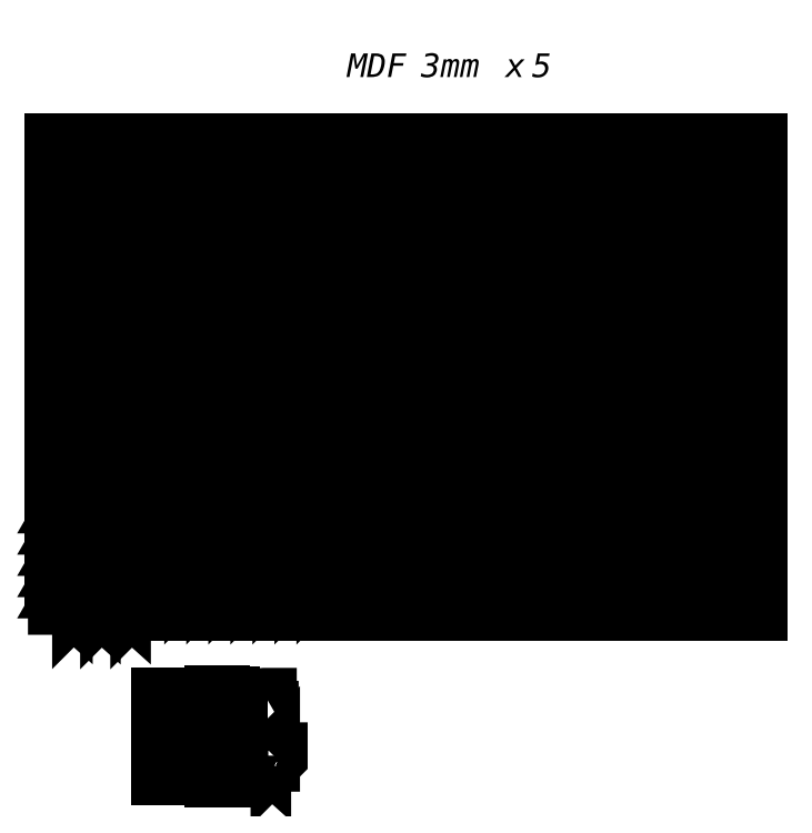
<metadata>
{"format":"dxf","ext":"dxf","renderer":"ezdxf+matplotlib","layout":"modelspace","background":"white","min_lineweight":24,"dpi":150}
</metadata>
<code>
0
SECTION
2
ENTITIES
0
LWPOLYLINE
8
0
90
       60
70
     1
43
0
10
1149
20
-200.1
10
1149
20
-208.1
10
1145
20
-208.1
10
1145
20
-200.1
10
1141
20
-200.1
10
1141
20
-208.1
10
1137
20
-208.1
10
1137
20
-188.1
10
1140
20
-188.1
10
1140
20
-184.1
10
1137
20
-184.1
10
1137
20
-176.1
10
1140
20
-176.1
10
1140
20
-172.1
10
1137
20
-172.1
10
1137
20
-164.1
10
1140
20
-164.1
10
1140
20
-160.1
10
1137
20
-160.1
10
1137
20
-140.1
10
1140
20
-140.1
10
1140
20
-136.1
10
1137
20
-136.1
10
1137
20
-128.1
10
1140
20
-128.1
10
1140
20
-124.1
10
1137
20
-124.1
10
1137
20
-115.1
10
1140
20
-115.1
10
1140
20
-108.1
10
1137
20
-108.1
10
1137
20
-104.1
10
1156
20
-104.1
10
1156
20
-108.1
10
1153
20
-108.1
10
1153
20
-115.1
10
1156
20
-115.1
10
1156
20
-124.1
10
1153
20
-124.1
10
1153
20
-128.1
10
1156
20
-128.1
10
1156
20
-136.1
10
1153
20
-136.1
10
1153
20
-140.1
10
1156
20
-140.1
10
1156
20
-160.1
10
1153
20
-160.1
10
1153
20
-164.1
10
1156
20
-164.1
10
1156
20
-172.1
10
1153
20
-172.1
10
1153
20
-176.1
10
1156
20
-176.1
10
1156
20
-184.1
10
1153
20
-184.1
10
1153
20
-188.1
10
1156
20
-188.1
10
1156
20
-208.1
10
1153
20
-208.1
10
1153
20
-200.1
0
LWPOLYLINE
8
0
90
       48
70
     1
43
0
10
1162
20
-108.1
10
1175
20
-108.1
10
1175
20
-115.1
10
1178
20
-115.1
10
1178
20
-124.1
10
1175
20
-124.1
10
1175
20
-128.1
10
1178
20
-128.1
10
1178
20
-136.1
10
1175
20
-136.1
10
1175
20
-140.1
10
1178
20
-140.1
10
1178
20
-160.1
10
1175
20
-160.1
10
1175
20
-164.1
10
1178
20
-164.1
10
1178
20
-172.1
10
1175
20
-172.1
10
1175
20
-176.1
10
1178
20
-176.1
10
1178
20
-184.1
10
1175
20
-184.1
10
1175
20
-188.1
10
1178
20
-188.1
10
1178
20
-208.1
10
1159
20
-208.1
10
1159
20
-188.1
10
1162
20
-188.1
10
1162
20
-184.1
10
1159
20
-184.1
10
1159
20
-176.1
10
1162
20
-176.1
10
1162
20
-172.1
10
1159
20
-172.1
10
1159
20
-164.1
10
1162
20
-164.1
10
1162
20
-160.1
10
1159
20
-160.1
10
1159
20
-140.1
10
1162
20
-140.1
10
1162
20
-136.1
10
1159
20
-136.1
10
1159
20
-128.1
10
1162
20
-128.1
10
1162
20
-124.1
10
1159
20
-124.1
10
1159
20
-115.1
10
1162
20
-115.1
0
LWPOLYLINE
8
0
90
        4
70
     1
43
0
10
1170
20
-125.1
10
1170
20
-115.2
10
1167
20
-115.2
10
1167
20
-125.1
0
LWPOLYLINE
8
0
90
       64
70
     1
43
0
10
1212
20
-101.5
10
1212
20
-107.6
10
1209
20
-107.6
10
1209
20
-113.5
10
1215
20
-113.5
10
1215
20
-101.5
10
1218
20
-101.5
10
1218
20
-121.4
10
1221
20
-121.4
10
1221
20
-125.6
10
1218
20
-125.6
10
1218
20
-133.4
10
1221
20
-133.4
10
1221
20
-137.6
10
1218
20
-137.6
10
1218
20
-145.4
10
1221
20
-145.4
10
1221
20
-149.6
10
1218
20
-149.6
10
1218
20
-169.4
10
1221
20
-169.4
10
1221
20
-173.6
10
1218
20
-173.6
10
1218
20
-181.4
10
1221
20
-181.4
10
1221
20
-185.6
10
1218
20
-185.6
10
1218
20
-194.5
10
1216
20
-194.5
10
1216
20
-197.5
10
1221
20
-197.5
10
1221
20
-201.5
10
1218
20
-201.5
10
1218
20
-205.5
10
1212
20
-205.5
10
1212
20
-210.7
10
1205
20
-210.7
10
1205
20
-201.5
10
1202
20
-201.5
10
1202
20
-197.5
10
1208
20
-197.5
10
1208
20
-194.5
10
1205
20
-194.5
10
1205
20
-185.6
10
1202
20
-185.6
10
1202
20
-181.4
10
1205
20
-181.4
10
1205
20
-173.6
10
1202
20
-173.6
10
1202
20
-169.4
10
1205
20
-169.4
10
1205
20
-149.6
10
1202
20
-149.6
10
1202
20
-145.4
10
1205
20
-145.4
10
1205
20
-137.6
10
1202
20
-137.6
10
1202
20
-133.4
10
1205
20
-133.4
10
1205
20
-125.6
10
1202
20
-125.6
10
1202
20
-121.4
10
1205
20
-121.4
10
1205
20
-101.5
0
LWPOLYLINE
8
0
90
       64
70
     1
43
0
10
1231
20
-205.5
10
1231
20
-211.6
10
1224
20
-211.6
10
1224
20
-191.7
10
1221
20
-191.7
10
1221
20
-187.5
10
1224
20
-187.5
10
1224
20
-179.7
10
1221
20
-179.7
10
1221
20
-175.5
10
1224
20
-175.5
10
1224
20
-167.7
10
1221
20
-167.7
10
1221
20
-163.5
10
1224
20
-163.5
10
1224
20
-143.7
10
1221
20
-143.7
10
1221
20
-139.5
10
1224
20
-139.5
10
1224
20
-131.7
10
1221
20
-131.7
10
1221
20
-127.5
10
1224
20
-127.5
10
1224
20
-118.6
10
1227
20
-118.6
10
1227
20
-115.6
10
1221
20
-115.6
10
1221
20
-111.6
10
1224
20
-111.6
10
1224
20
-102.4
10
1231
20
-102.4
10
1231
20
-107.6
10
1237
20
-107.6
10
1237
20
-111.6
10
1240
20
-111.6
10
1240
20
-115.6
10
1235
20
-115.6
10
1235
20
-118.6
10
1237
20
-118.6
10
1237
20
-127.5
10
1240
20
-127.5
10
1240
20
-131.7
10
1237
20
-131.7
10
1237
20
-139.5
10
1240
20
-139.5
10
1240
20
-143.7
10
1237
20
-143.7
10
1237
20
-163.5
10
1240
20
-163.5
10
1240
20
-167.7
10
1237
20
-167.7
10
1237
20
-175.5
10
1240
20
-175.5
10
1240
20
-179.7
10
1237
20
-179.7
10
1237
20
-187.5
10
1240
20
-187.5
10
1240
20
-191.7
10
1237
20
-191.7
10
1237
20
-211.6
10
1234
20
-211.6
10
1234
20
-199.6
10
1228
20
-199.6
10
1228
20
-205.5
0
LWPOLYLINE
8
0
90
       20
70
     1
43
0
10
1272
20
-125
42
-0.4142
10
1271
20
-124
10
1271
20
-114
42
1.863
10
1270
20
-114
10
1270
20
-124.5
42
0.4142
10
1271
20
-125.5
10
1278
20
-125.5
10
1278
20
-121
10
1280
20
-121
10
1280
20
-128.7
10
1266
20
-128.7
10
1267
20
-126.4
10
1267
20
-110.9
42
-0.123
10
1268
20
-110
10
1270
20
-105.5
42
-0.2771
10
1272
20
-104.4
10
1278
20
-104.4
10
1278
20
-114.4
10
1275
20
-114.4
10
1275
20
-125
0
LWPOLYLINE
8
0
90
       12
70
     1
43
0
10
1277
20
-189.2
10
1277
20
-183.7
10
1280
20
-183.7
10
1280
20
-179.4
10
1282
20
-177.4
10
1282
20
-191.2
10
1259
20
-191.2
10
1259
20
-177.7
10
1261
20
-179.4
10
1261
20
-183.7
10
1264
20
-183.7
10
1264
20
-189.2
0
LWPOLYLINE
8
0
90
       12
70
     1
43
0
10
1286
20
-180.7
10
1286
20
-175.6
10
1273
20
-175.6
10
1273
20
-180.7
10
1270
20
-180.7
10
1270
20
-184.9
10
1268
20
-183.1
10
1268
20
-173.6
10
1291
20
-173.6
10
1291
20
-182.9
10
1289
20
-184.9
10
1289
20
-180.7
0
LWPOLYLINE
8
0
90
        4
70
     1
43
0
10
1002
20
0
10
1902
20
0
10
1902
20
600
10
1002
20
600
0
MTEXT
8
0
10
1377
20
711.8
30
0
40
30
41
344.7
46
0
71
     1
72
     5
1
{\fArial|b0|i0|c0|p34;MDF 3mm x 5}
73
     1
44
1
0
MTEXT
8
0
10
1145
20
-85.47
30
0
40
10
41
28.52
46
0
71
     1
72
     5
1
{\fArial|b0|i0|c0|p34;50}
73
     1
44
1
0
INSERT
8
0
2
*U12
10
1025
20
493.3
30
0
0
INSERT
8
0
2
*U14
10
1023
20
331.7
30
0
0
MTEXT
8
0
10
1214
20
-80.21
30
0
40
10
41
28.52
46
0
71
     1
72
     5
1
{\fArial|b0|i0|c0|p34;50}
73
     1
44
1
0
INSERT
8
0
2
*U16
10
1019
20
149.3
30
0
0
MTEXT
8
0
10
1265
20
-81.52
30
0
40
10
41
28.52
46
0
71
     1
72
     5
1
{\fArial|b0|i0|c0|p34;50}
73
     1
44
1
0
INSERT
8
0
2
*U18
10
1161
20
137.2
30
0
0
MTEXT
8
0
10
1266
20
-153
30
0
40
10
41
28.52
46
0
71
     1
72
     5
1
{\fArial|b0|i0|c0|p34;50}
73
     1
44
1
0
INSERT
8
0
2
*U20
10
1427
20
140.8
30
0
0
LWPOLYLINE
8
0
90
       60
70
     1
43
0
10
1383
20
18.41
10
1375
20
18.41
10
1375
20
22.41
10
1383
20
22.41
10
1383
20
26.41
10
1375
20
26.41
10
1375
20
29.91
10
1395
20
29.91
10
1395
20
26.91
10
1399
20
26.91
10
1399
20
29.91
10
1407
20
29.91
10
1407
20
26.91
10
1411
20
26.91
10
1411
20
29.91
10
1419
20
29.91
10
1419
20
26.91
10
1423
20
26.91
10
1423
20
29.91
10
1443
20
29.91
10
1443
20
26.91
10
1447
20
26.91
10
1447
20
29.91
10
1455
20
29.91
10
1455
20
26.91
10
1459
20
26.91
10
1459
20
29.91
10
1468
20
29.91
10
1468
20
26.91
10
1475
20
26.91
10
1475
20
29.91
10
1479
20
29.91
10
1479
20
10.91
10
1475
20
10.91
10
1475
20
13.91
10
1468
20
13.91
10
1468
20
10.91
10
1459
20
10.91
10
1459
20
13.91
10
1455
20
13.91
10
1455
20
10.91
10
1447
20
10.91
10
1447
20
13.91
10
1443
20
13.91
10
1443
20
10.91
10
1423
20
10.91
10
1423
20
13.91
10
1419
20
13.91
10
1419
20
10.91
10
1411
20
10.91
10
1411
20
13.91
10
1407
20
13.91
10
1407
20
10.91
10
1399
20
10.91
10
1399
20
13.91
10
1395
20
13.91
10
1395
20
10.91
10
1375
20
10.91
10
1375
20
14.41
10
1383
20
14.41
0
LWPOLYLINE
8
0
90
       48
70
     1
43
0
10
1581
20
26.91
10
1581
20
13.91
10
1574
20
13.91
10
1574
20
10.91
10
1565
20
10.91
10
1565
20
13.91
10
1561
20
13.91
10
1561
20
10.91
10
1553
20
10.91
10
1553
20
13.91
10
1549
20
13.91
10
1549
20
10.91
10
1529
20
10.91
10
1529
20
13.91
10
1525
20
13.91
10
1525
20
10.91
10
1517
20
10.91
10
1517
20
13.91
10
1513
20
13.91
10
1513
20
10.91
10
1505
20
10.91
10
1505
20
13.91
10
1501
20
13.91
10
1501
20
10.91
10
1481
20
10.91
10
1481
20
29.91
10
1501
20
29.91
10
1501
20
26.91
10
1505
20
26.91
10
1505
20
29.91
10
1513
20
29.91
10
1513
20
26.91
10
1517
20
26.91
10
1517
20
29.91
10
1525
20
29.91
10
1525
20
26.91
10
1529
20
26.91
10
1529
20
29.91
10
1549
20
29.91
10
1549
20
26.91
10
1553
20
26.91
10
1553
20
29.91
10
1561
20
29.91
10
1561
20
26.91
10
1565
20
26.91
10
1565
20
29.91
10
1574
20
29.91
10
1574
20
26.91
0
LWPOLYLINE
8
0
90
        4
70
     1
43
0
10
1564
20
18.91
10
1574
20
18.91
10
1574
20
21.91
10
1564
20
21.91
0
INSERT
8
0
2
*U22
10
1749
20
142.1
30
0
0
LWPOLYLINE
8
0
90
       64
70
     1
43
0
10
1817
20
158.4
10
1817
20
152.3
10
1814
20
152.3
10
1814
20
146.4
10
1820
20
146.4
10
1820
20
158.4
10
1823
20
158.4
10
1823
20
138.6
10
1826
20
138.6
10
1826
20
134.3
10
1823
20
134.3
10
1823
20
126.6
10
1826
20
126.6
10
1826
20
122.3
10
1823
20
122.3
10
1823
20
114.6
10
1826
20
114.6
10
1826
20
110.3
10
1823
20
110.3
10
1823
20
90.55
10
1826
20
90.55
10
1826
20
86.3
10
1823
20
86.3
10
1823
20
78.55
10
1826
20
78.55
10
1826
20
74.3
10
1823
20
74.3
10
1823
20
65.43
10
1821
20
65.43
10
1821
20
62.43
10
1826
20
62.43
10
1826
20
58.43
10
1823
20
58.43
10
1823
20
54.43
10
1817
20
54.43
10
1817
20
49.23
10
1810
20
49.23
10
1810
20
58.43
10
1807
20
58.43
10
1807
20
62.43
10
1813
20
62.43
10
1813
20
65.43
10
1810
20
65.43
10
1810
20
74.3
10
1807
20
74.3
10
1807
20
78.55
10
1810
20
78.55
10
1810
20
86.3
10
1807
20
86.3
10
1807
20
90.55
10
1810
20
90.55
10
1810
20
110.3
10
1807
20
110.3
10
1807
20
114.6
10
1810
20
114.6
10
1810
20
122.3
10
1807
20
122.3
10
1807
20
126.6
10
1810
20
126.6
10
1810
20
134.3
10
1807
20
134.3
10
1807
20
138.6
10
1810
20
138.6
10
1810
20
158.4
0
LWPOLYLINE
8
0
90
       64
70
     1
43
0
10
1836
20
54.42
10
1836
20
48.29
10
1829
20
48.29
10
1829
20
68.17
10
1826
20
68.17
10
1826
20
72.42
10
1829
20
72.42
10
1829
20
80.17
10
1826
20
80.17
10
1826
20
84.42
10
1829
20
84.42
10
1829
20
92.17
10
1826
20
92.17
10
1826
20
96.42
10
1829
20
96.42
10
1829
20
116.2
10
1826
20
116.2
10
1826
20
120.4
10
1829
20
120.4
10
1829
20
128.2
10
1826
20
128.2
10
1826
20
132.4
10
1829
20
132.4
10
1829
20
141.3
10
1832
20
141.3
10
1832
20
144.3
10
1826
20
144.3
10
1826
20
148.3
10
1829
20
148.3
10
1829
20
157.5
10
1836
20
157.5
10
1836
20
152.3
10
1842
20
152.3
10
1842
20
148.3
10
1845
20
148.3
10
1845
20
144.3
10
1840
20
144.3
10
1840
20
141.3
10
1842
20
141.3
10
1842
20
132.4
10
1845
20
132.4
10
1845
20
128.2
10
1842
20
128.2
10
1842
20
120.4
10
1845
20
120.4
10
1845
20
116.2
10
1842
20
116.2
10
1842
20
96.42
10
1845
20
96.42
10
1845
20
92.17
10
1842
20
92.17
10
1842
20
84.42
10
1845
20
84.42
10
1845
20
80.17
10
1842
20
80.17
10
1842
20
72.42
10
1845
20
72.42
10
1845
20
68.17
10
1842
20
68.17
10
1842
20
48.29
10
1839
20
48.29
10
1839
20
60.29
10
1833
20
60.29
10
1833
20
54.42
0
LWPOLYLINE
8
0
90
       64
70
     1
43
0
10
1855
20
158.4
10
1855
20
152.3
10
1852
20
152.3
10
1852
20
146.4
10
1858
20
146.4
10
1858
20
158.4
10
1861
20
158.4
10
1861
20
138.6
10
1864
20
138.6
10
1864
20
134.3
10
1861
20
134.3
10
1861
20
126.6
10
1864
20
126.6
10
1864
20
122.3
10
1861
20
122.3
10
1861
20
114.6
10
1864
20
114.6
10
1864
20
110.3
10
1861
20
110.3
10
1861
20
90.55
10
1864
20
90.55
10
1864
20
86.3
10
1861
20
86.3
10
1861
20
78.55
10
1864
20
78.55
10
1864
20
74.3
10
1861
20
74.3
10
1861
20
65.43
10
1859
20
65.43
10
1859
20
62.43
10
1864
20
62.43
10
1864
20
58.43
10
1861
20
58.43
10
1861
20
54.43
10
1855
20
54.43
10
1855
20
49.23
10
1848
20
49.23
10
1848
20
58.43
10
1845
20
58.43
10
1845
20
62.43
10
1851
20
62.43
10
1851
20
65.43
10
1848
20
65.43
10
1848
20
74.3
10
1845
20
74.3
10
1845
20
78.55
10
1848
20
78.55
10
1848
20
86.3
10
1845
20
86.3
10
1845
20
90.55
10
1848
20
90.55
10
1848
20
110.3
10
1845
20
110.3
10
1845
20
114.6
10
1848
20
114.6
10
1848
20
122.3
10
1845
20
122.3
10
1845
20
126.6
10
1848
20
126.6
10
1848
20
134.3
10
1845
20
134.3
10
1845
20
138.6
10
1848
20
138.6
10
1848
20
158.4
0
LWPOLYLINE
8
0
90
       64
70
     1
43
0
10
1874
20
54.42
10
1874
20
48.29
10
1867
20
48.29
10
1867
20
68.17
10
1864
20
68.17
10
1864
20
72.42
10
1867
20
72.42
10
1867
20
80.17
10
1864
20
80.17
10
1864
20
84.42
10
1867
20
84.42
10
1867
20
92.17
10
1864
20
92.17
10
1864
20
96.42
10
1867
20
96.42
10
1867
20
116.2
10
1864
20
116.2
10
1864
20
120.4
10
1867
20
120.4
10
1867
20
128.2
10
1864
20
128.2
10
1864
20
132.4
10
1867
20
132.4
10
1867
20
141.3
10
1870
20
141.3
10
1870
20
144.3
10
1864
20
144.3
10
1864
20
148.3
10
1867
20
148.3
10
1867
20
157.5
10
1874
20
157.5
10
1874
20
152.3
10
1880
20
152.3
10
1880
20
148.3
10
1883
20
148.3
10
1883
20
144.3
10
1878
20
144.3
10
1878
20
141.3
10
1880
20
141.3
10
1880
20
132.4
10
1883
20
132.4
10
1883
20
128.2
10
1880
20
128.2
10
1880
20
120.4
10
1883
20
120.4
10
1883
20
116.2
10
1880
20
116.2
10
1880
20
96.42
10
1883
20
96.42
10
1883
20
92.17
10
1880
20
92.17
10
1880
20
84.42
10
1883
20
84.42
10
1883
20
80.17
10
1880
20
80.17
10
1880
20
72.42
10
1883
20
72.42
10
1883
20
68.17
10
1880
20
68.17
10
1880
20
48.29
10
1877
20
48.29
10
1877
20
60.29
10
1871
20
60.29
10
1871
20
54.42
0
LWPOLYLINE
8
0
90
       64
70
     1
43
0
10
1871
20
386.5
10
1871
20
380.4
10
1868
20
380.4
10
1868
20
374.5
10
1874
20
374.5
10
1874
20
386.5
10
1877
20
386.5
10
1877
20
366.7
10
1880
20
366.7
10
1880
20
362.4
10
1877
20
362.4
10
1877
20
354.7
10
1880
20
354.7
10
1880
20
350.4
10
1877
20
350.4
10
1877
20
342.7
10
1880
20
342.7
10
1880
20
338.4
10
1877
20
338.4
10
1877
20
318.7
10
1880
20
318.7
10
1880
20
314.4
10
1877
20
314.4
10
1877
20
306.7
10
1880
20
306.7
10
1880
20
302.4
10
1877
20
302.4
10
1877
20
293.5
10
1875
20
293.5
10
1875
20
290.5
10
1880
20
290.5
10
1880
20
286.5
10
1877
20
286.5
10
1877
20
282.5
10
1871
20
282.5
10
1871
20
277.3
10
1864
20
277.3
10
1864
20
286.5
10
1861
20
286.5
10
1861
20
290.5
10
1867
20
290.5
10
1867
20
293.5
10
1864
20
293.5
10
1864
20
302.4
10
1861
20
302.4
10
1861
20
306.7
10
1864
20
306.7
10
1864
20
314.4
10
1861
20
314.4
10
1861
20
318.7
10
1864
20
318.7
10
1864
20
338.4
10
1861
20
338.4
10
1861
20
342.7
10
1864
20
342.7
10
1864
20
350.4
10
1861
20
350.4
10
1861
20
354.7
10
1864
20
354.7
10
1864
20
362.4
10
1861
20
362.4
10
1861
20
366.7
10
1864
20
366.7
10
1864
20
386.5
0
LWPOLYLINE
8
0
90
       64
70
     1
43
0
10
1890
20
282.5
10
1890
20
276.4
10
1883
20
276.4
10
1883
20
296.3
10
1880
20
296.3
10
1880
20
300.5
10
1883
20
300.5
10
1883
20
308.3
10
1880
20
308.3
10
1880
20
312.5
10
1883
20
312.5
10
1883
20
320.3
10
1880
20
320.3
10
1880
20
324.5
10
1883
20
324.5
10
1883
20
344.3
10
1880
20
344.3
10
1880
20
348.5
10
1883
20
348.5
10
1883
20
356.3
10
1880
20
356.3
10
1880
20
360.5
10
1883
20
360.5
10
1883
20
369.4
10
1886
20
369.4
10
1886
20
372.4
10
1880
20
372.4
10
1880
20
376.4
10
1883
20
376.4
10
1883
20
385.6
10
1890
20
385.6
10
1890
20
380.4
10
1896
20
380.4
10
1896
20
376.4
10
1899
20
376.4
10
1899
20
372.4
10
1894
20
372.4
10
1894
20
369.4
10
1896
20
369.4
10
1896
20
360.5
10
1899
20
360.5
10
1899
20
356.3
10
1896
20
356.3
10
1896
20
348.5
10
1899
20
348.5
10
1899
20
344.3
10
1896
20
344.3
10
1896
20
324.5
10
1899
20
324.5
10
1899
20
320.3
10
1896
20
320.3
10
1896
20
312.5
10
1899
20
312.5
10
1899
20
308.3
10
1896
20
308.3
10
1896
20
300.5
10
1899
20
300.5
10
1899
20
296.3
10
1896
20
296.3
10
1896
20
276.4
10
1893
20
276.4
10
1893
20
288.4
10
1887
20
288.4
10
1887
20
282.5
0
LWPOLYLINE
8
0
90
       64
70
     1
43
0
10
1871
20
273.3
10
1871
20
267.1
10
1868
20
267.1
10
1868
20
261.3
10
1874
20
261.3
10
1874
20
273.3
10
1877
20
273.3
10
1877
20
253.4
10
1880
20
253.4
10
1880
20
249.1
10
1877
20
249.1
10
1877
20
241.4
10
1880
20
241.4
10
1880
20
237.1
10
1877
20
237.1
10
1877
20
229.4
10
1880
20
229.4
10
1880
20
225.1
10
1877
20
225.1
10
1877
20
205.4
10
1880
20
205.4
10
1880
20
201.1
10
1877
20
201.1
10
1877
20
193.4
10
1880
20
193.4
10
1880
20
189.1
10
1877
20
189.1
10
1877
20
180.3
10
1875
20
180.3
10
1875
20
177.3
10
1880
20
177.3
10
1880
20
173.3
10
1877
20
173.3
10
1877
20
169.3
10
1871
20
169.3
10
1871
20
164.1
10
1864
20
164.1
10
1864
20
173.3
10
1861
20
173.3
10
1861
20
177.3
10
1867
20
177.3
10
1867
20
180.3
10
1864
20
180.3
10
1864
20
189.1
10
1861
20
189.1
10
1861
20
193.4
10
1864
20
193.4
10
1864
20
201.1
10
1861
20
201.1
10
1861
20
205.4
10
1864
20
205.4
10
1864
20
225.1
10
1861
20
225.1
10
1861
20
229.4
10
1864
20
229.4
10
1864
20
237.1
10
1861
20
237.1
10
1861
20
241.4
10
1864
20
241.4
10
1864
20
249.1
10
1861
20
249.1
10
1861
20
253.4
10
1864
20
253.4
10
1864
20
273.3
0
LWPOLYLINE
8
0
90
       64
70
     1
43
0
10
1890
20
169.2
10
1890
20
163.1
10
1883
20
163.1
10
1883
20
183
10
1880
20
183
10
1880
20
187.2
10
1883
20
187.2
10
1883
20
195
10
1880
20
195
10
1880
20
199.2
10
1883
20
199.2
10
1883
20
207
10
1880
20
207
10
1880
20
211.2
10
1883
20
211.2
10
1883
20
231
10
1880
20
231
10
1880
20
235.2
10
1883
20
235.2
10
1883
20
243
10
1880
20
243
10
1880
20
247.2
10
1883
20
247.2
10
1883
20
256.1
10
1886
20
256.1
10
1886
20
259.1
10
1880
20
259.1
10
1880
20
263.1
10
1883
20
263.1
10
1883
20
272.3
10
1890
20
272.3
10
1890
20
267.1
10
1896
20
267.1
10
1896
20
263.1
10
1899
20
263.1
10
1899
20
259.1
10
1894
20
259.1
10
1894
20
256.1
10
1896
20
256.1
10
1896
20
247.2
10
1899
20
247.2
10
1899
20
243
10
1896
20
243
10
1896
20
235.2
10
1899
20
235.2
10
1899
20
231
10
1896
20
231
10
1896
20
211.2
10
1899
20
211.2
10
1899
20
207
10
1896
20
207
10
1896
20
199.2
10
1899
20
199.2
10
1899
20
195
10
1896
20
195
10
1896
20
187.2
10
1899
20
187.2
10
1899
20
183
10
1896
20
183
10
1896
20
163.1
10
1893
20
163.1
10
1893
20
175.1
10
1887
20
175.1
10
1887
20
169.2
0
LWPOLYLINE
8
0
90
       12
70
     1
43
0
10
1024
20
10.2
10
1024
20
15.7
10
1027
20
15.7
10
1027
20
19.93
10
1029
20
21.93
10
1029
20
8.196
10
1006
20
8.196
10
1006
20
21.73
10
1008
20
19.93
10
1008
20
15.7
10
1011
20
15.7
10
1011
20
10.2
0
LWPOLYLINE
8
0
90
       12
70
     1
43
0
10
1034
20
18.73
10
1034
20
23.75
10
1021
20
23.75
10
1021
20
18.73
10
1018
20
18.73
10
1018
20
14.49
10
1016
20
16.28
10
1016
20
25.75
10
1039
20
25.75
10
1039
20
16.49
10
1037
20
14.49
10
1037
20
18.73
0
LWPOLYLINE
8
0
90
       12
70
     1
43
0
10
1060
20
9.892
10
1060
20
15.39
10
1063
20
15.39
10
1063
20
19.63
10
1065
20
21.63
10
1065
20
7.892
10
1042
20
7.892
10
1042
20
21.43
10
1044
20
19.63
10
1044
20
15.39
10
1047
20
15.39
10
1047
20
9.892
0
LWPOLYLINE
8
0
90
       12
70
     1
43
0
10
1070
20
18.42
10
1070
20
23.45
10
1057
20
23.45
10
1057
20
18.42
10
1054
20
18.42
10
1054
20
14.18
10
1052
20
15.98
10
1052
20
25.45
10
1075
20
25.45
10
1075
20
16.18
10
1073
20
14.18
10
1073
20
18.42
0
LWPOLYLINE
8
0
90
       12
70
     1
43
0
10
1098
20
9.892
10
1098
20
15.39
10
1101
20
15.39
10
1101
20
19.63
10
1103
20
21.63
10
1103
20
7.892
10
1080
20
7.892
10
1080
20
21.43
10
1082
20
19.63
10
1082
20
15.39
10
1085
20
15.39
10
1085
20
9.892
0
LWPOLYLINE
8
0
90
       12
70
     1
43
0
10
1108
20
18.42
10
1108
20
23.45
10
1095
20
23.45
10
1095
20
18.42
10
1092
20
18.42
10
1092
20
14.18
10
1090
20
15.98
10
1090
20
25.45
10
1113
20
25.45
10
1113
20
16.18
10
1111
20
14.18
10
1111
20
18.42
0
ENDSEC
0
EOF

</code>
